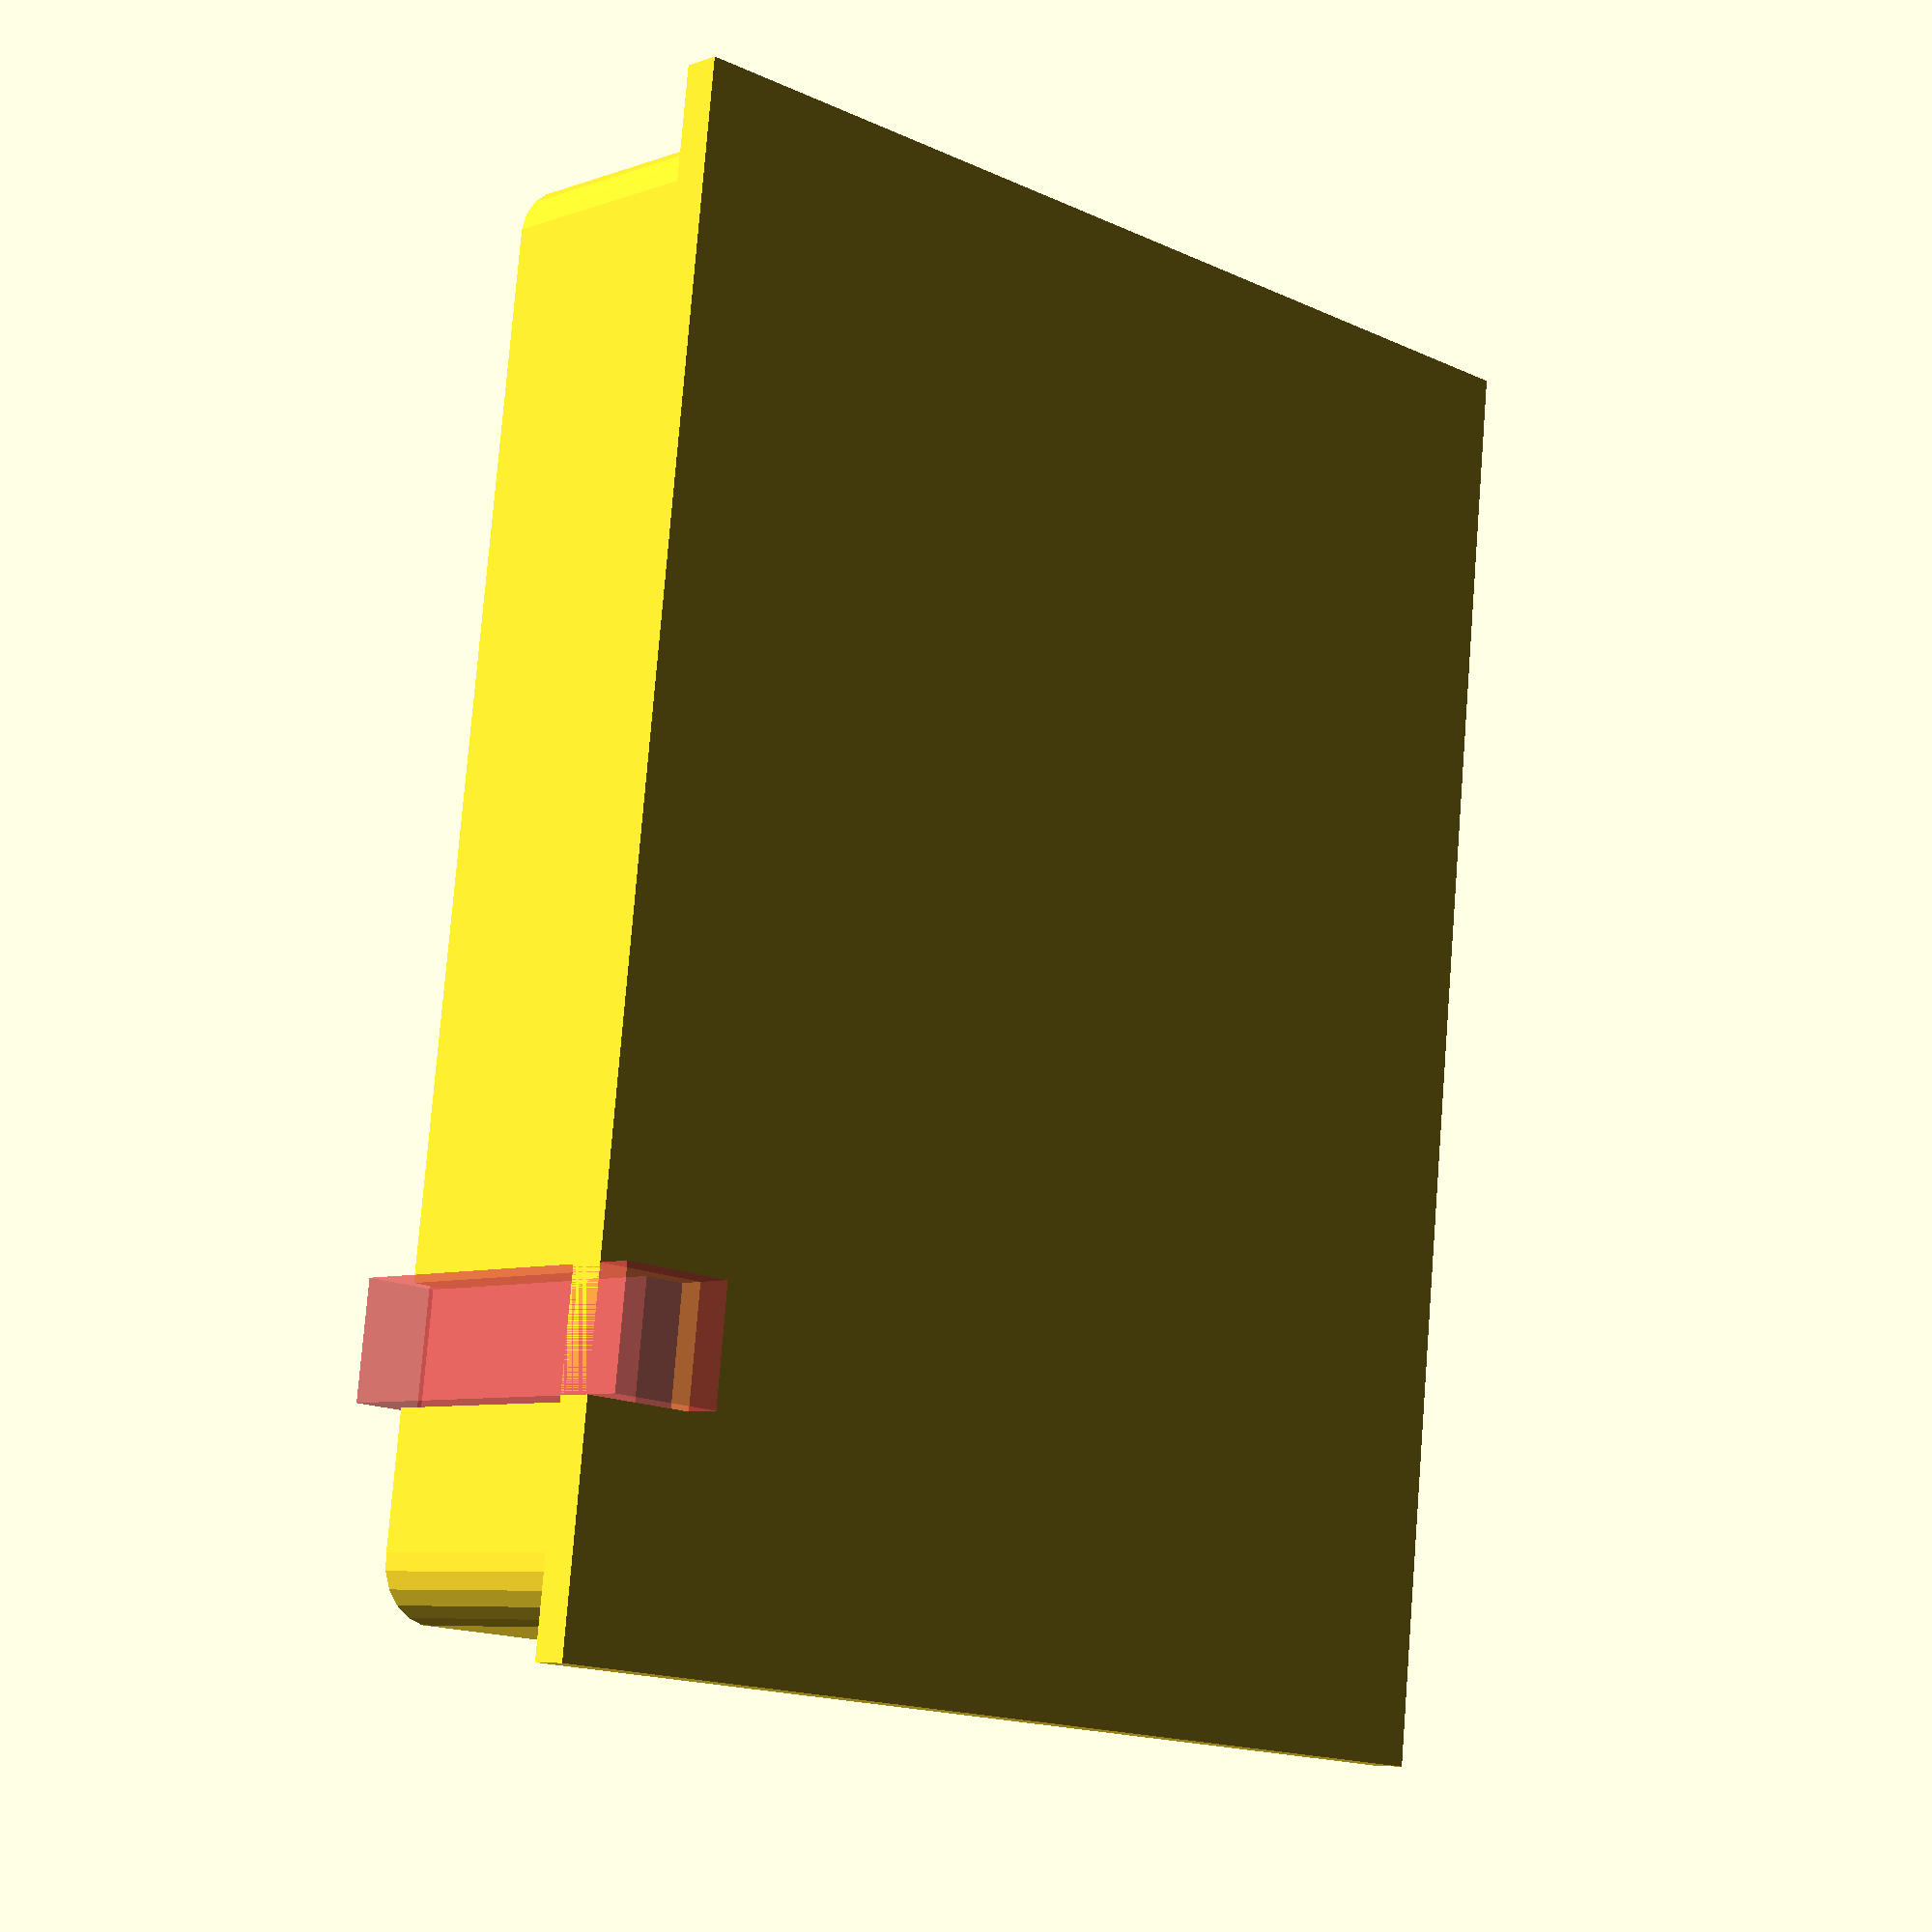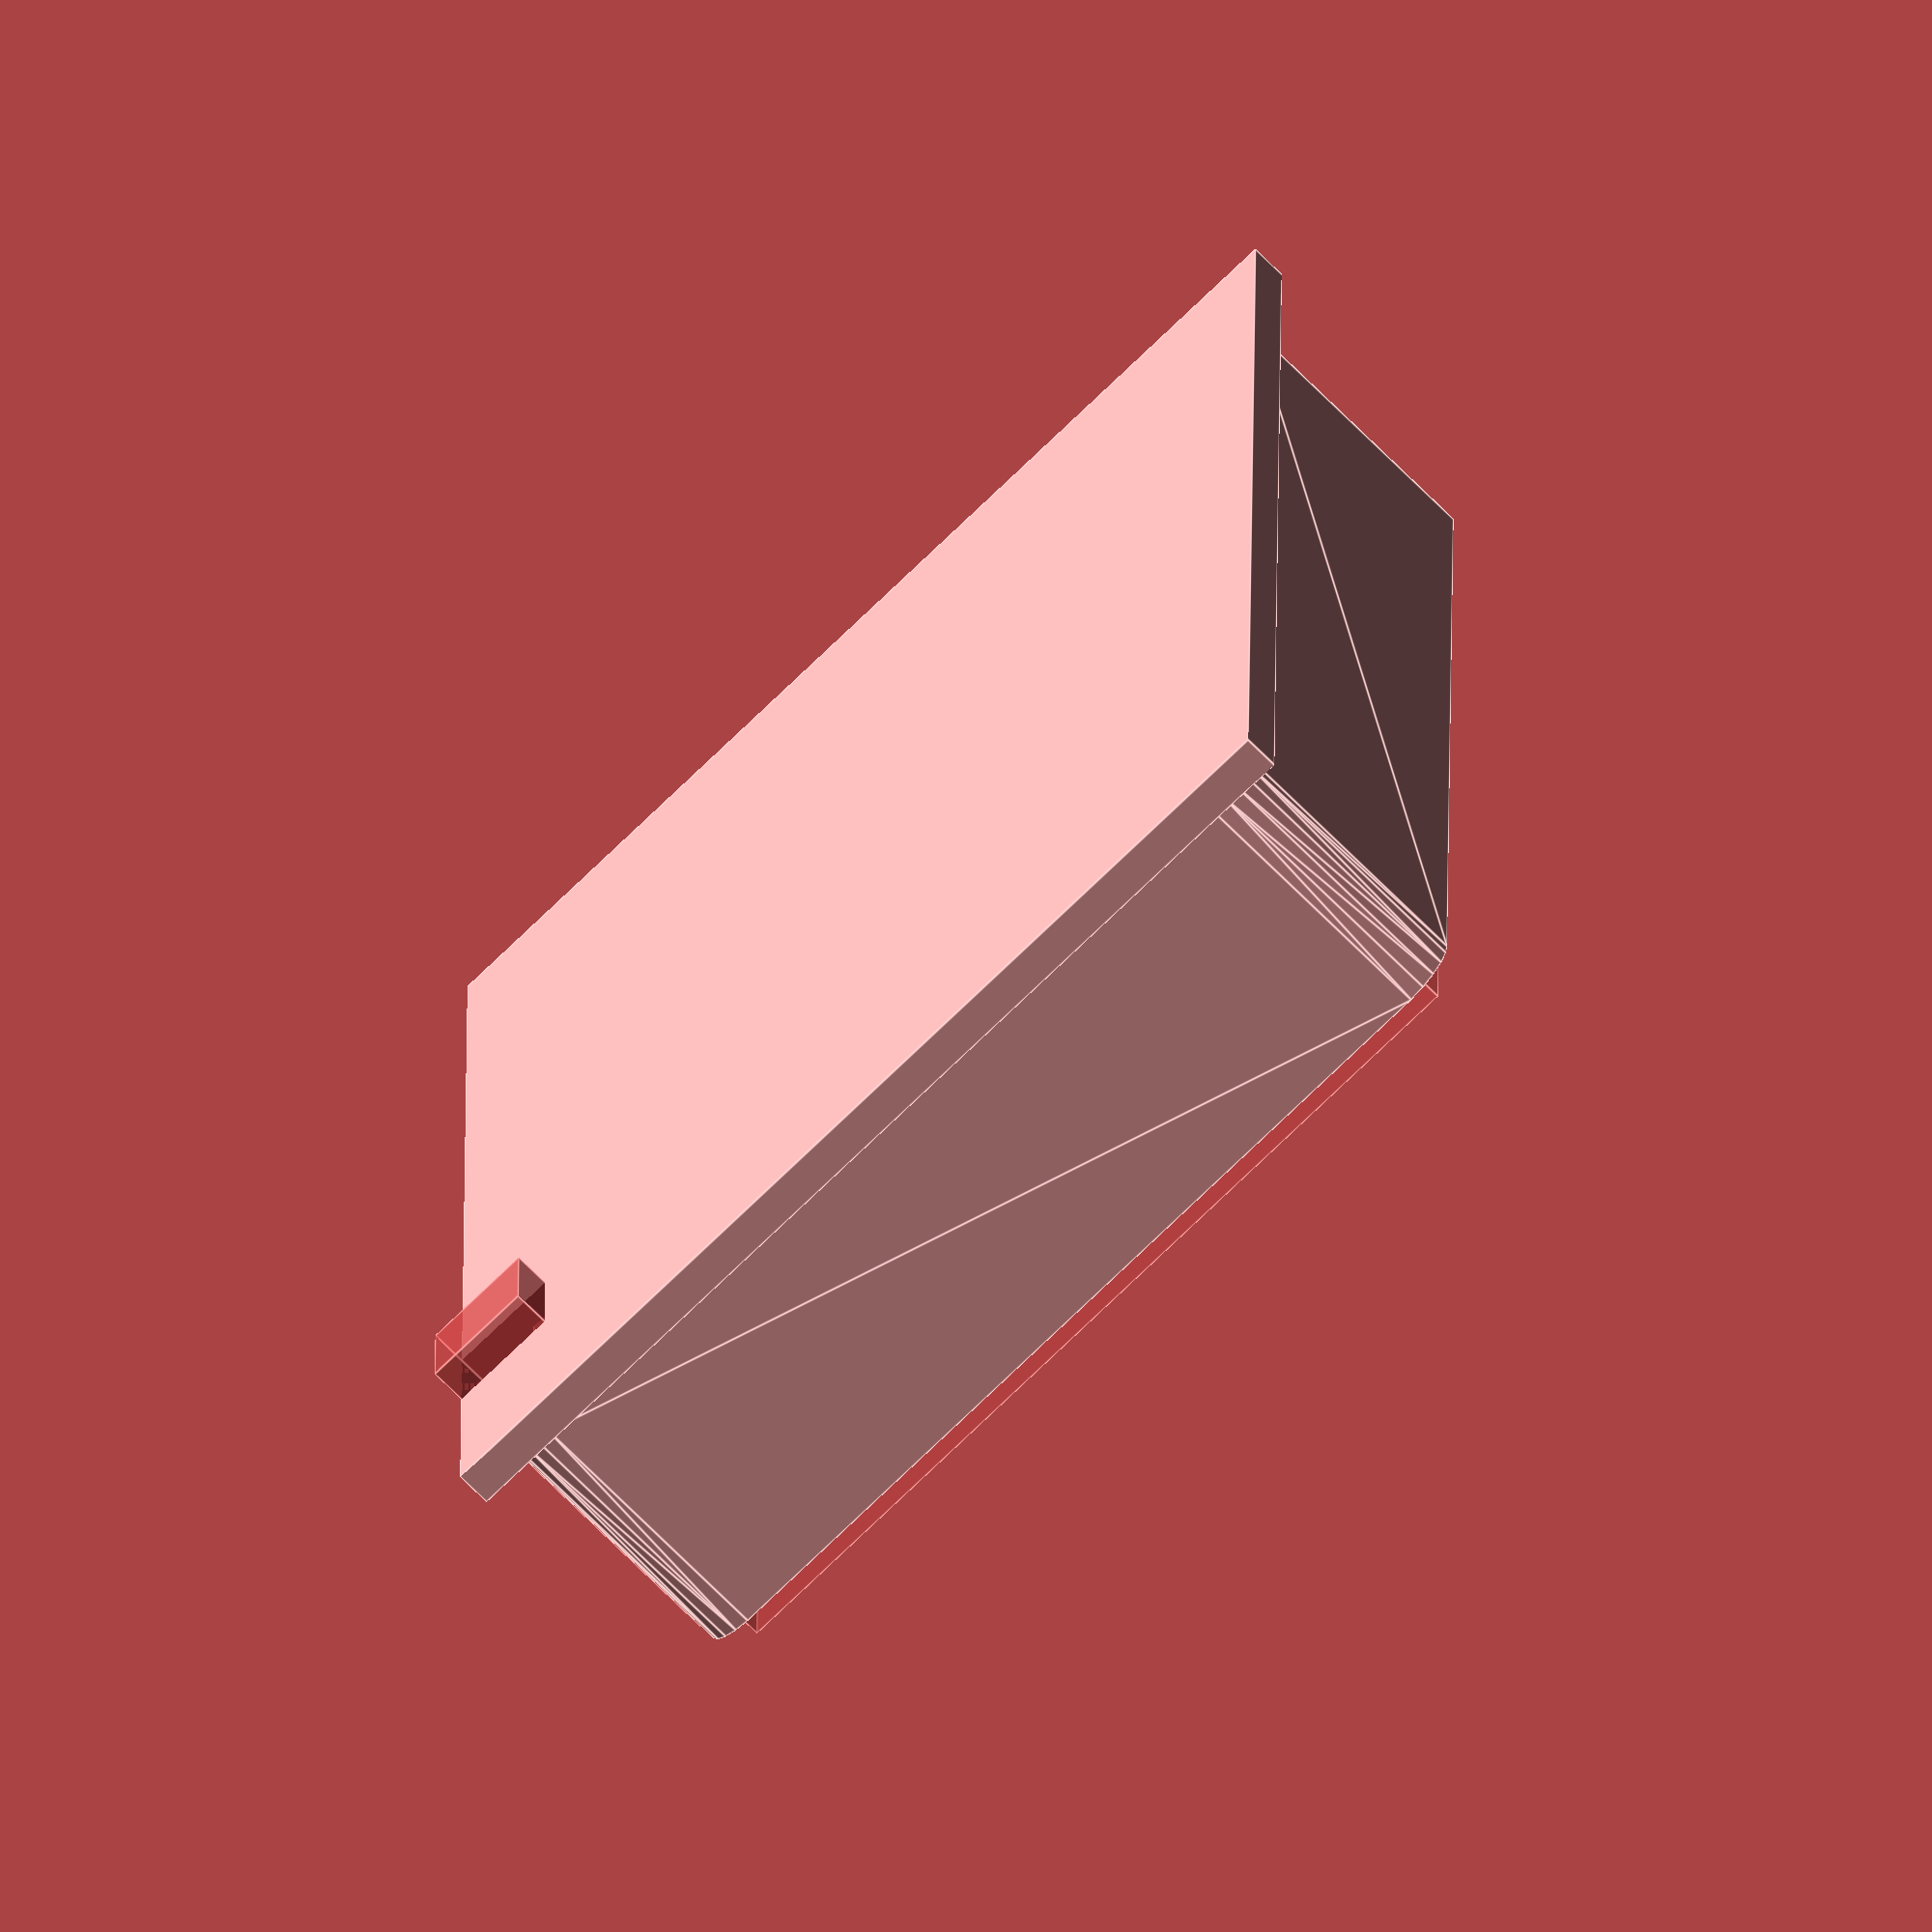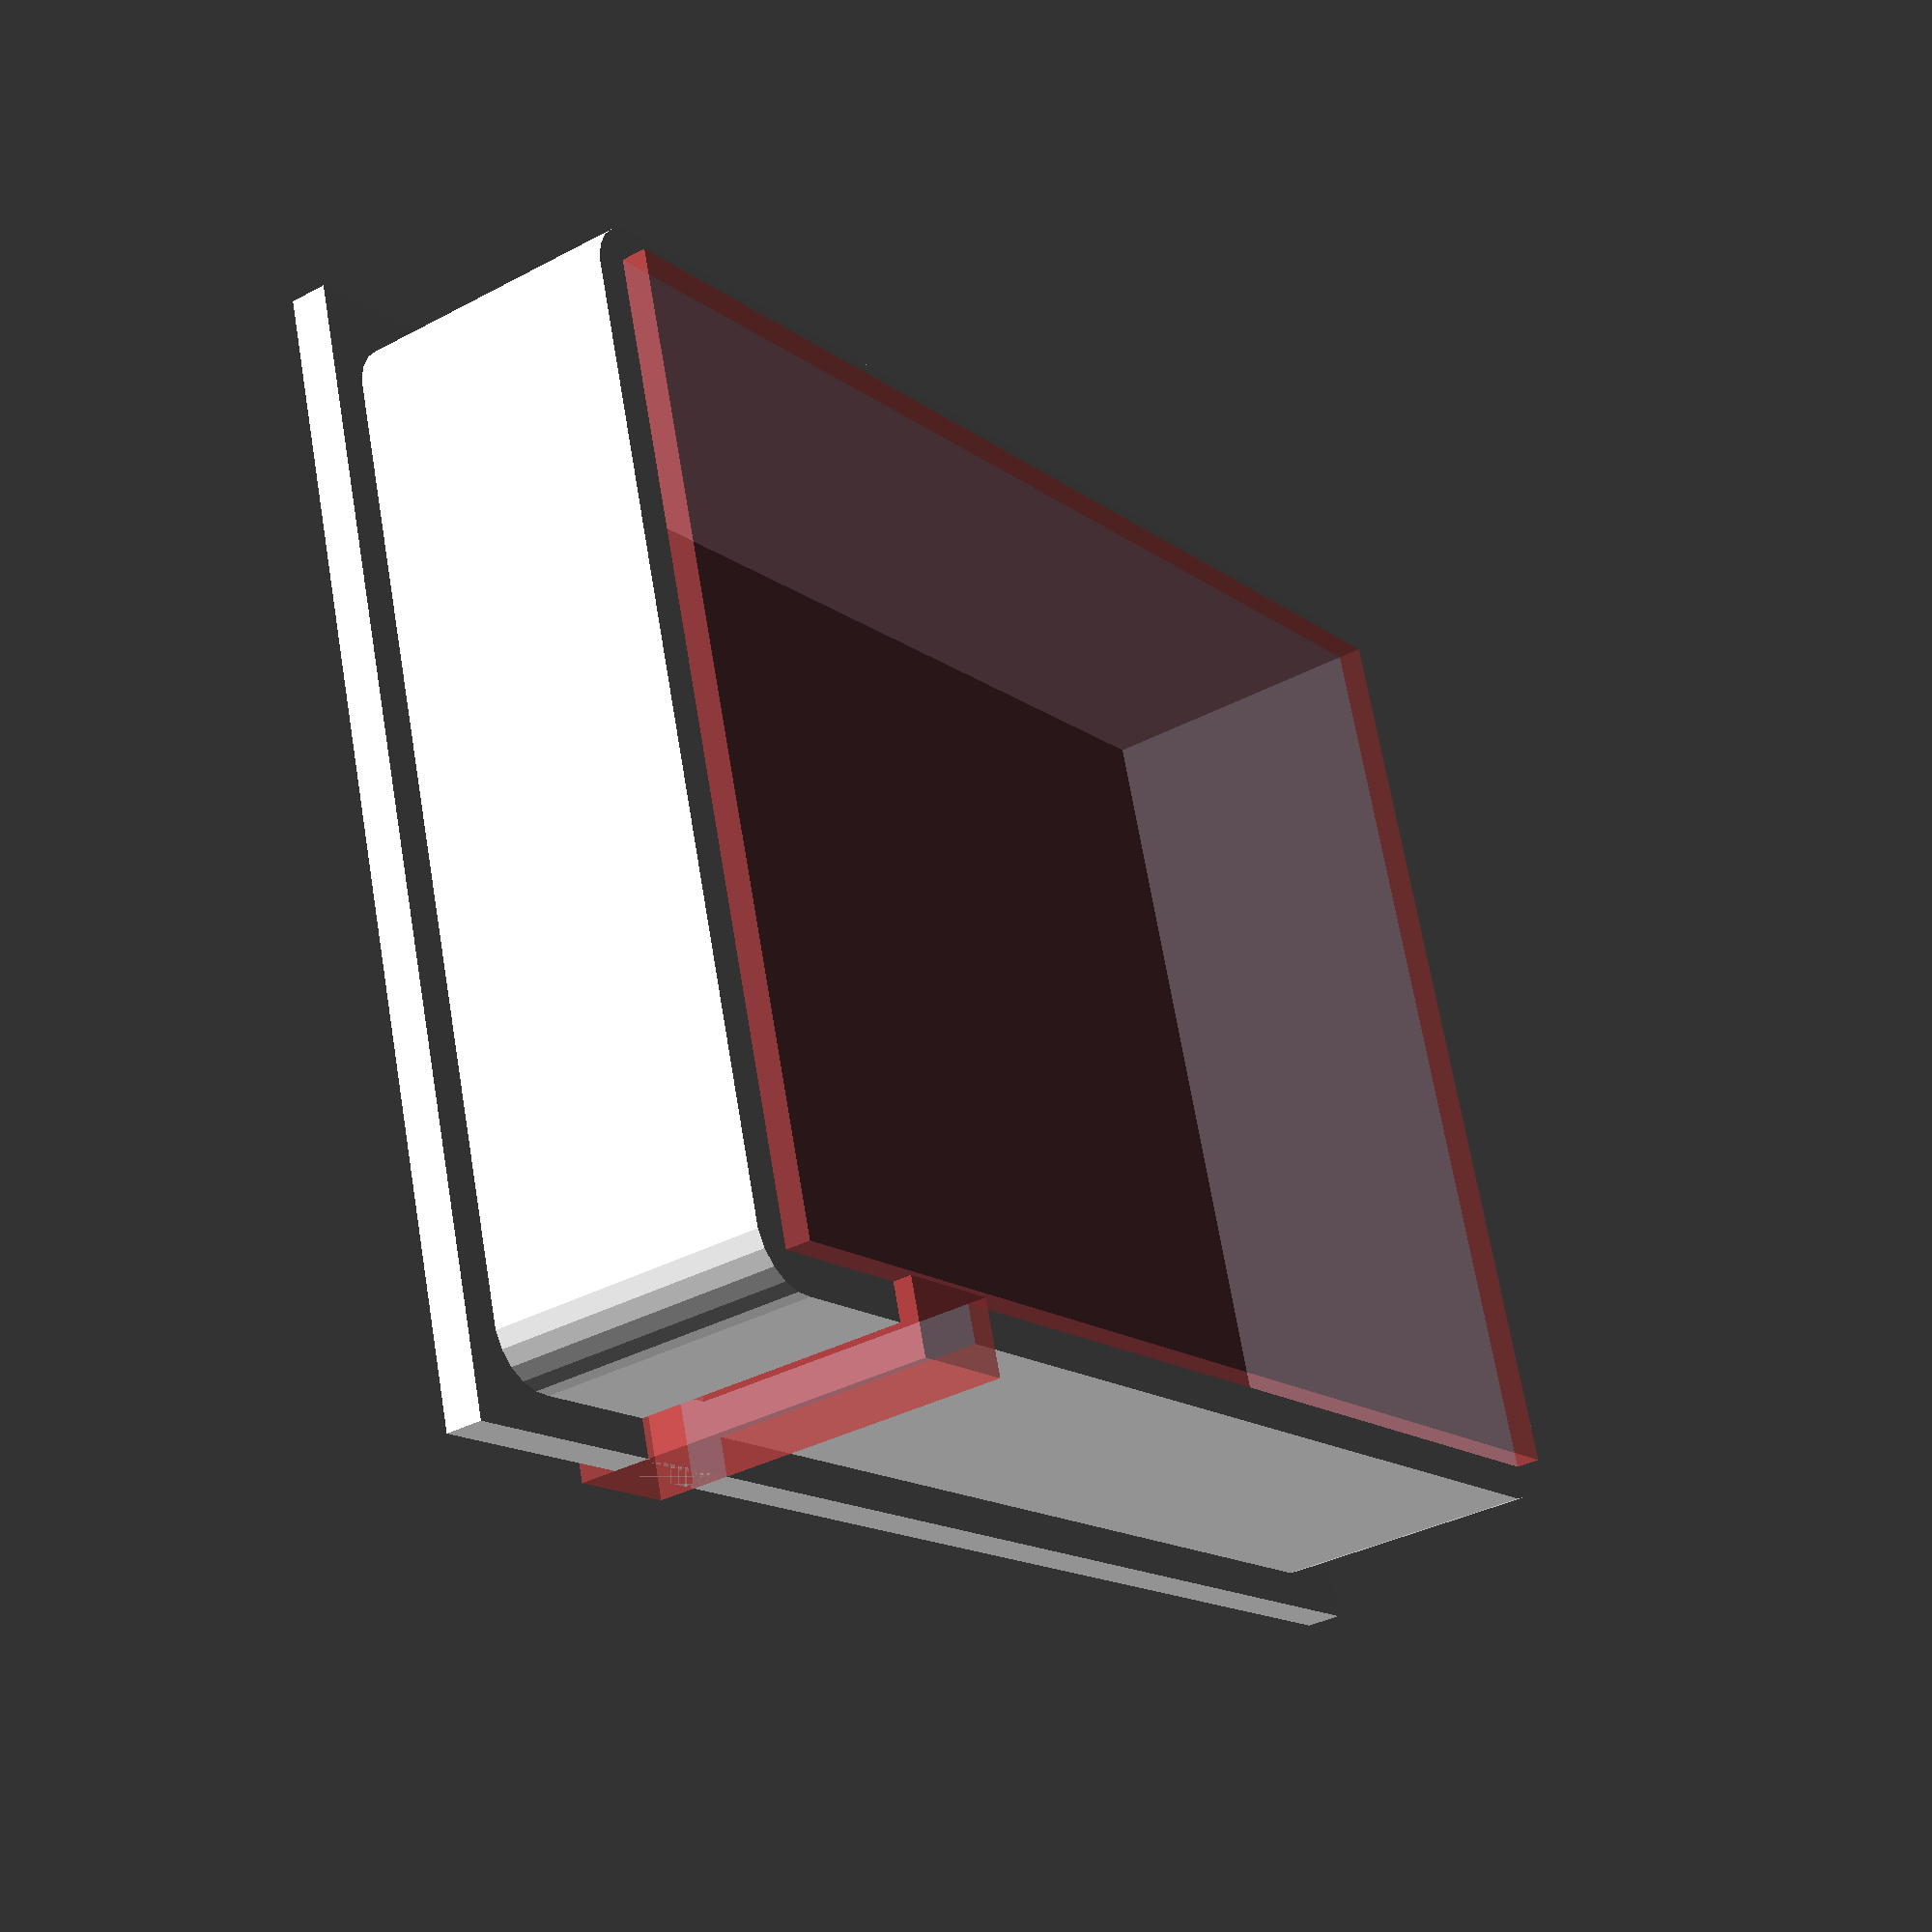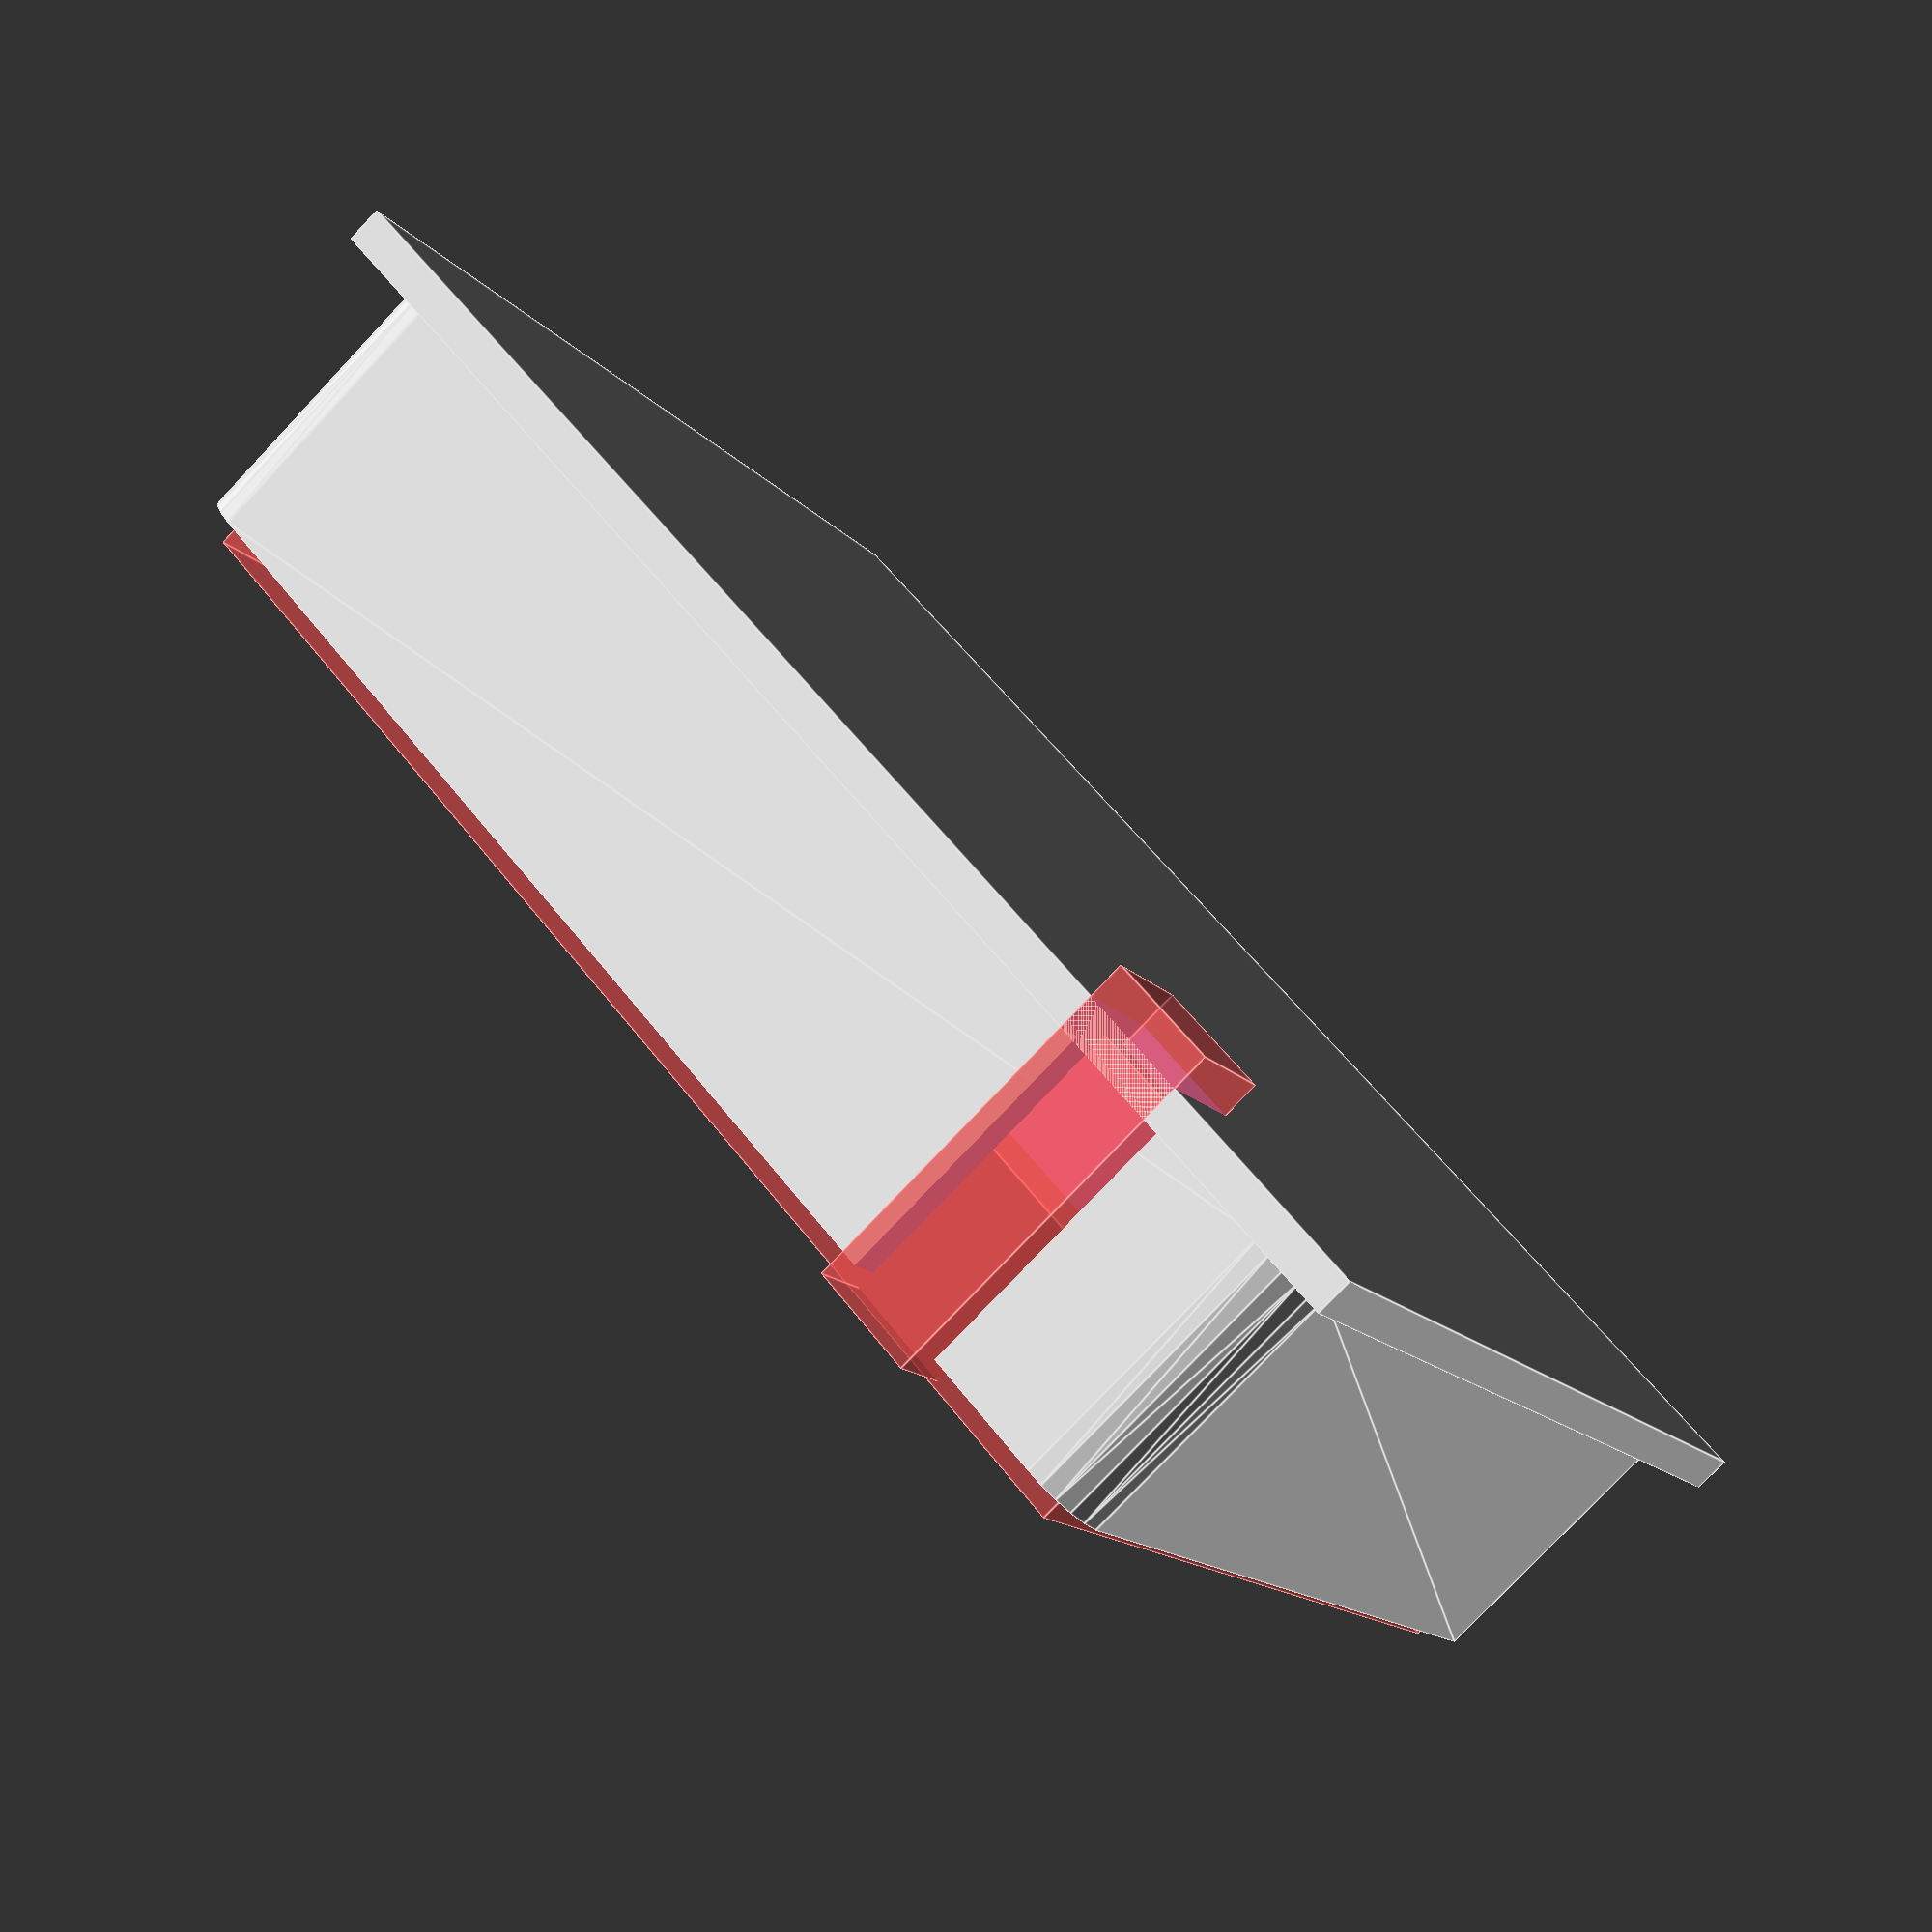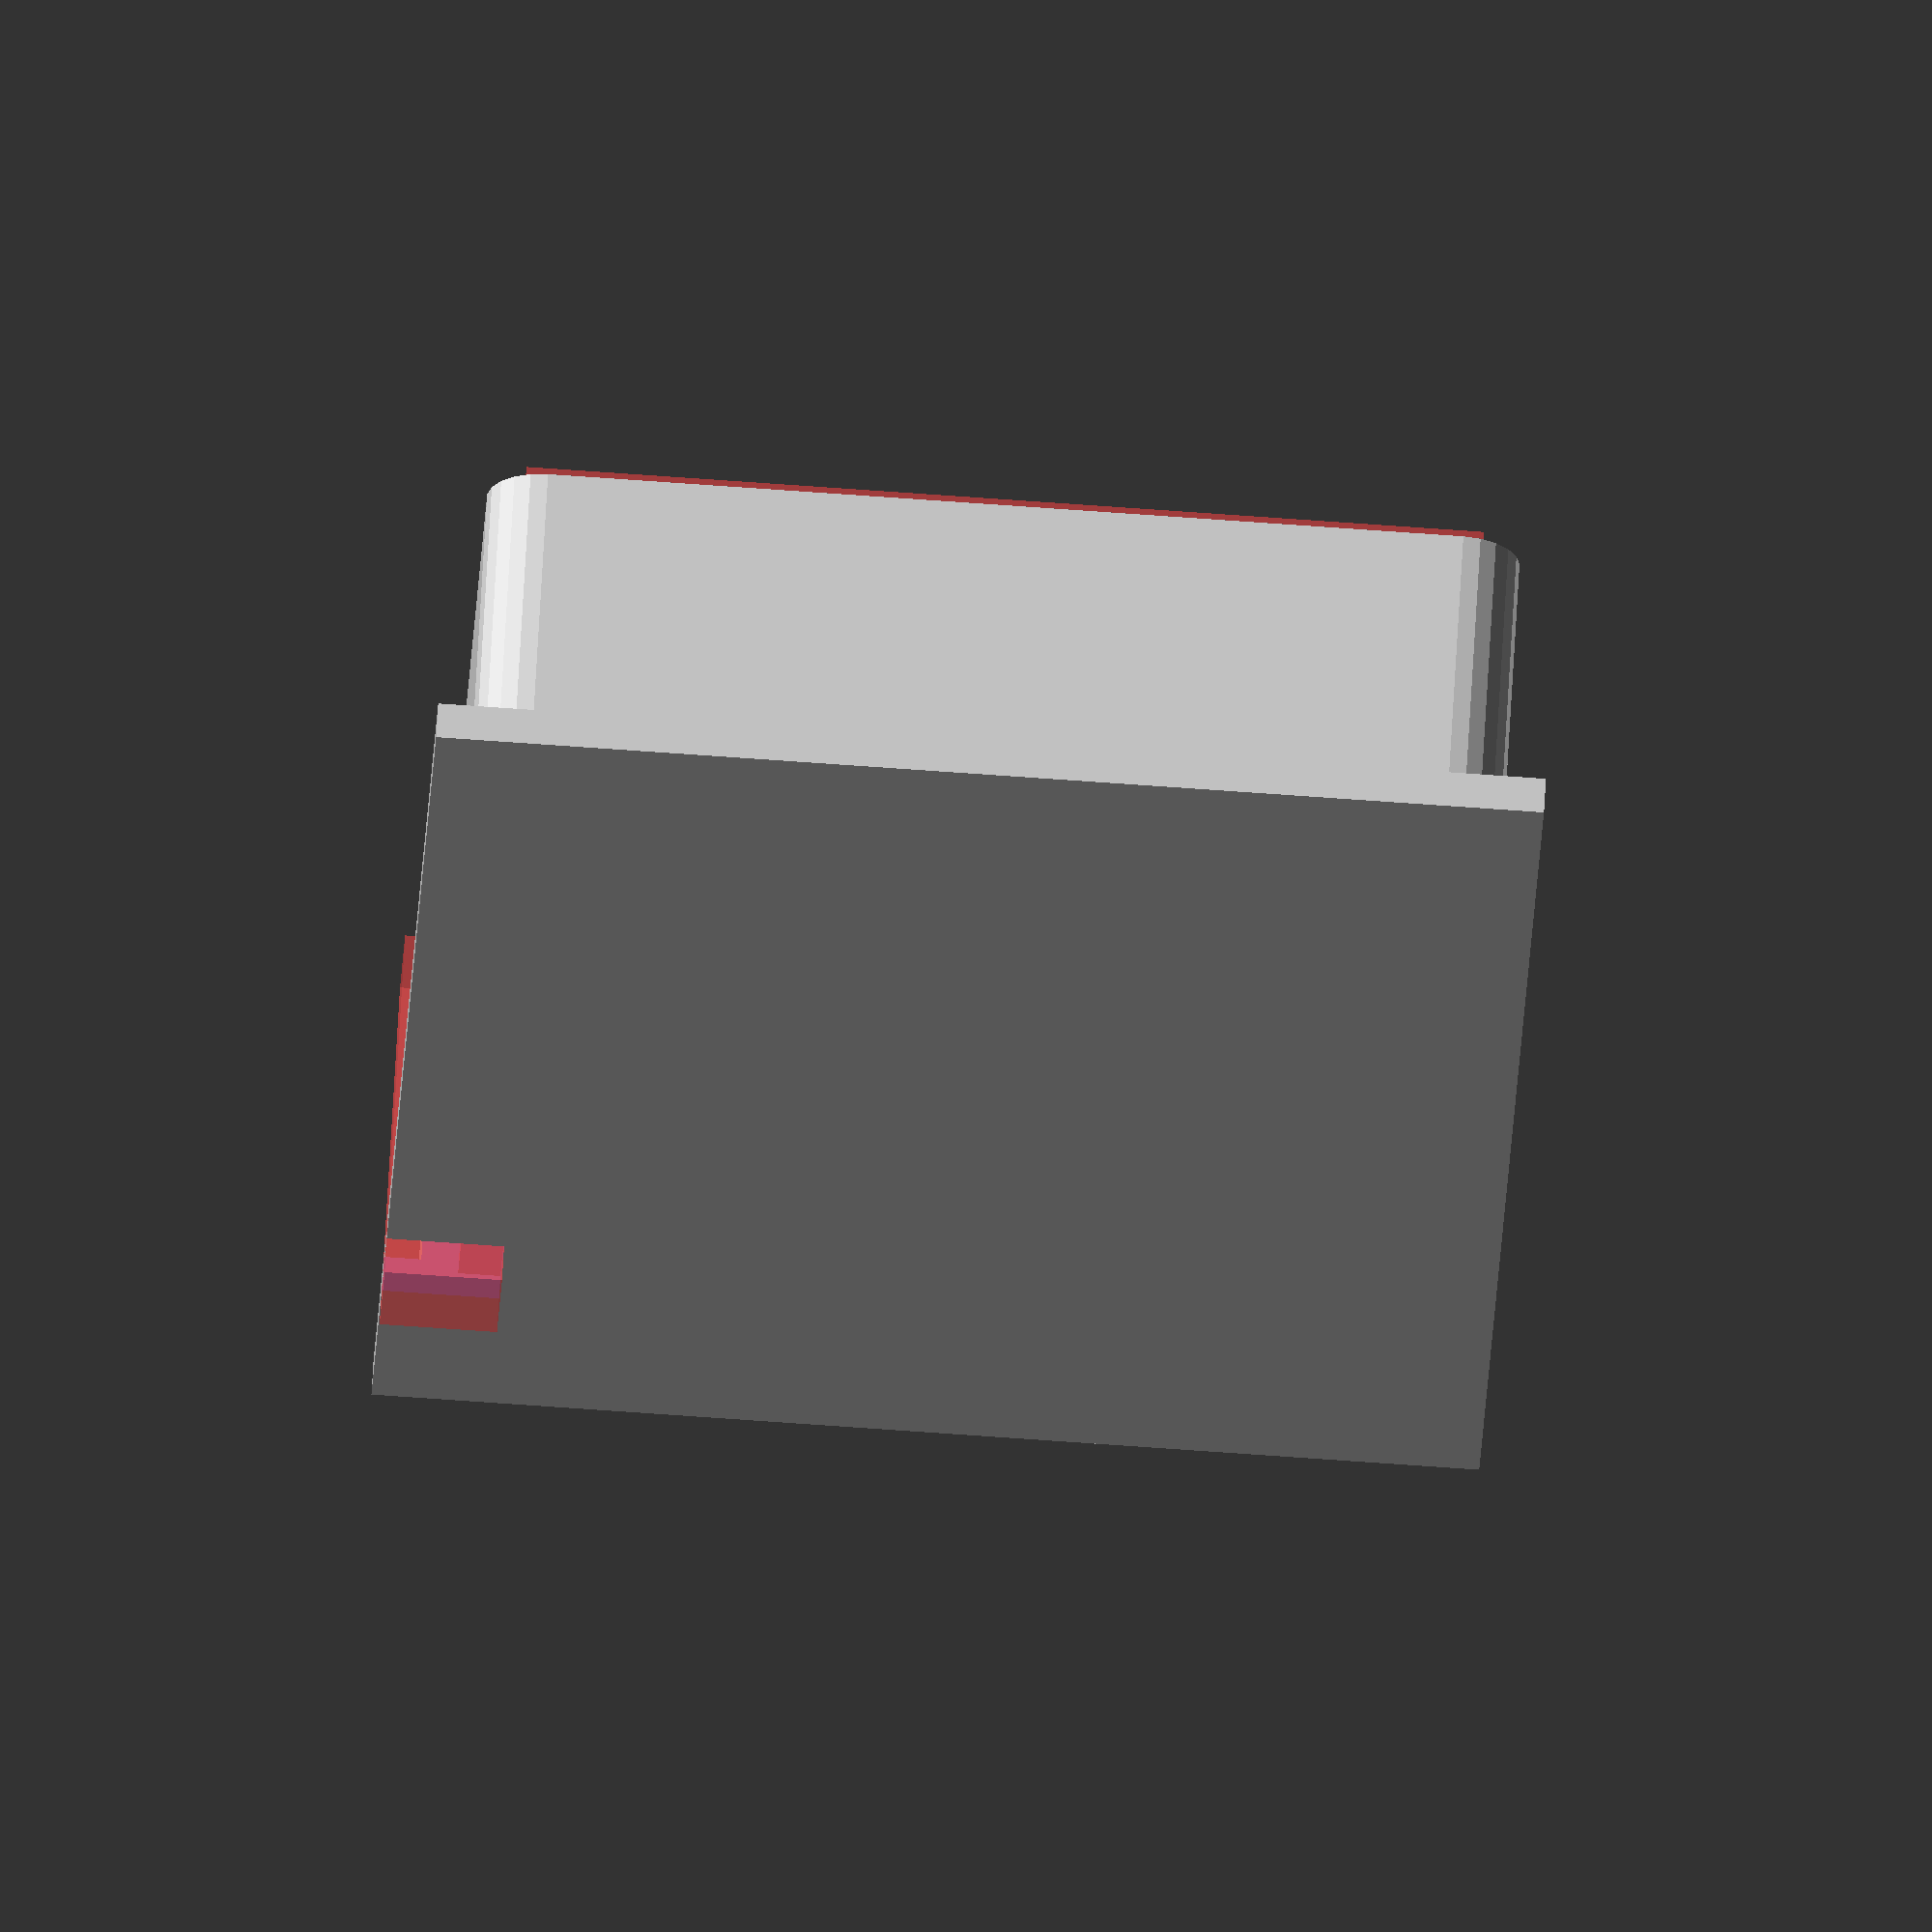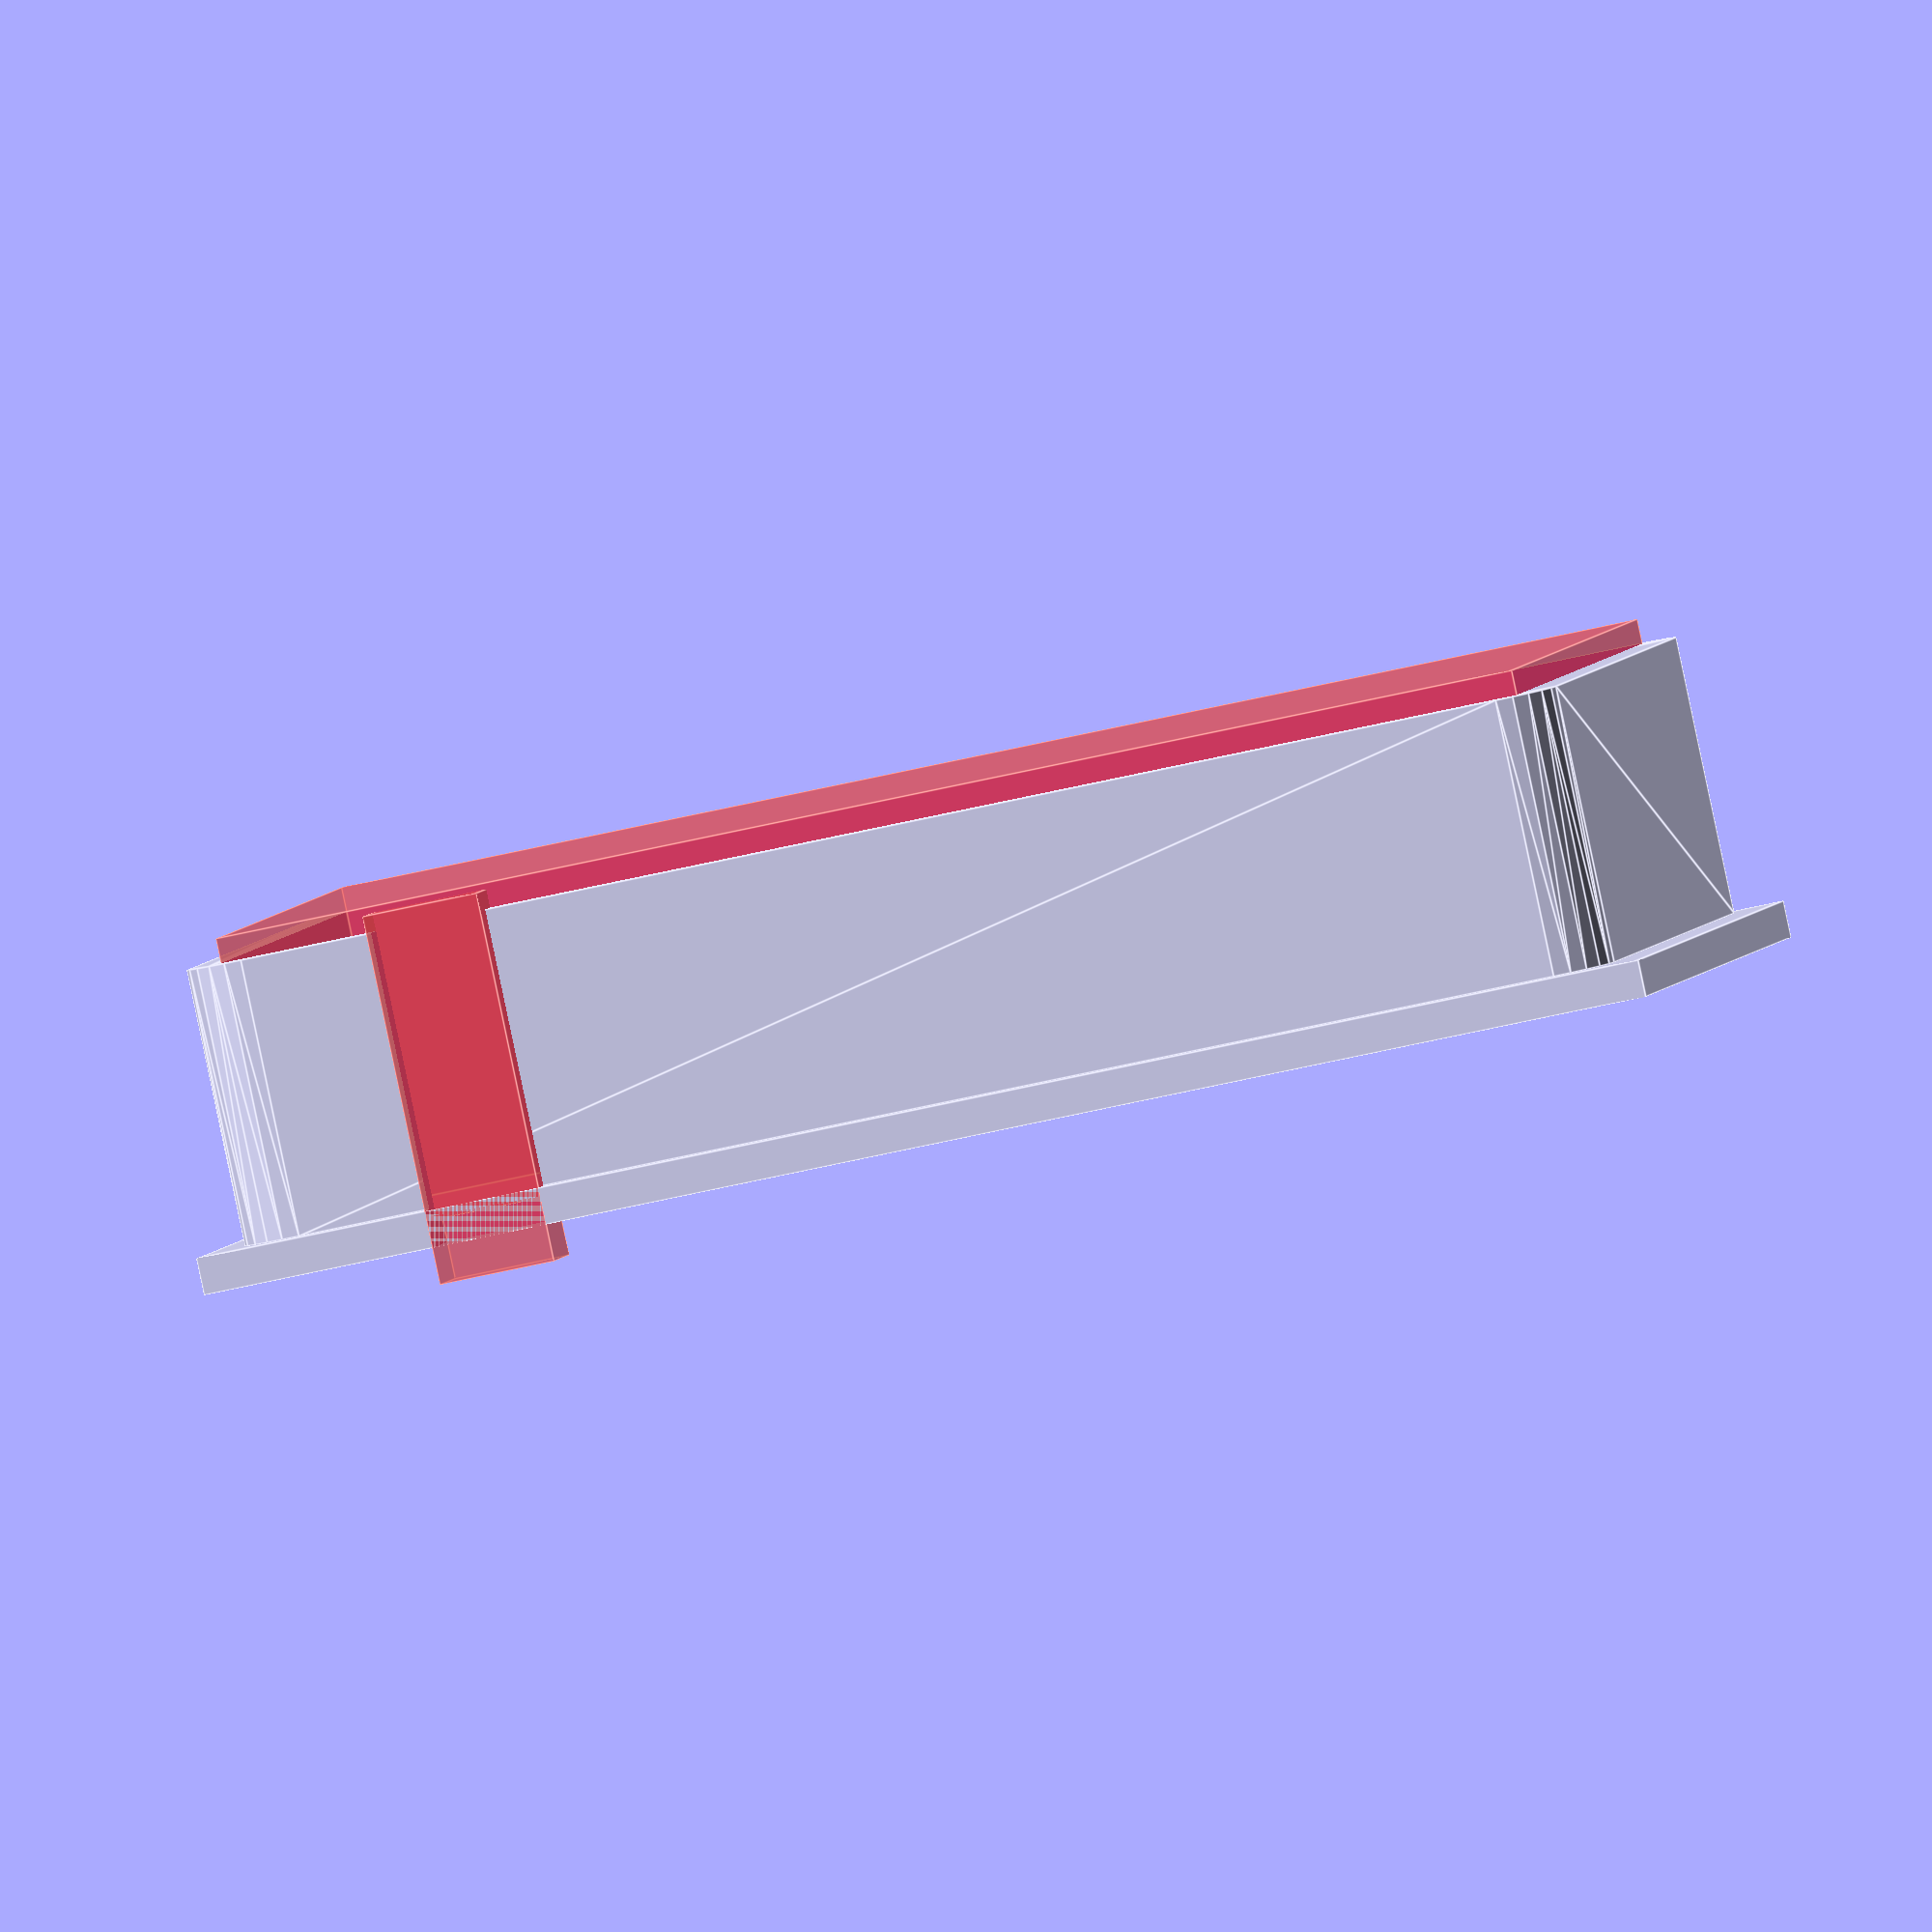
<openscad>
width = 60;
length = 44;
height = 65;

w=0.4*4;


difference()
{
    union()
    {
        cube([width+2*w,length+2*w,w]);

        translate([w,w,w])
        round_cube(width, length, 12);
        //cube([width,length,6]);
    }

    translate([w,w,w])
    translate([w,w,-w/3])
    #cube([width-2*w,length-2*w,12+w]);
    translate([10,0,-w])
    #cube([5,5,16]);
}


module round_cube(width, length, height)
{
    $fn=21;
    d = 5;
    
    translate([d/2,d/2,0])
    hull()
    {
        translate([0,0,0])
        cylinder(d=d,h=height);
        translate([width-d,0,0])
        cylinder(d=d,h=height);
        translate([width-d,length-d,0])
        cylinder(d=d,h=height);
        translate([0,length-d,0])
        cylinder(d=d,h=height);
    }
    
}
</openscad>
<views>
elev=6.9 azim=263.7 roll=136.3 proj=p view=solid
elev=251.0 azim=89.6 roll=315.2 proj=o view=edges
elev=215.7 azim=163.0 roll=234.9 proj=p view=wireframe
elev=258.6 azim=145.0 roll=43.4 proj=p view=edges
elev=296.4 azim=267.5 roll=183.1 proj=o view=wireframe
elev=268.5 azim=187.7 roll=168.1 proj=o view=edges
</views>
